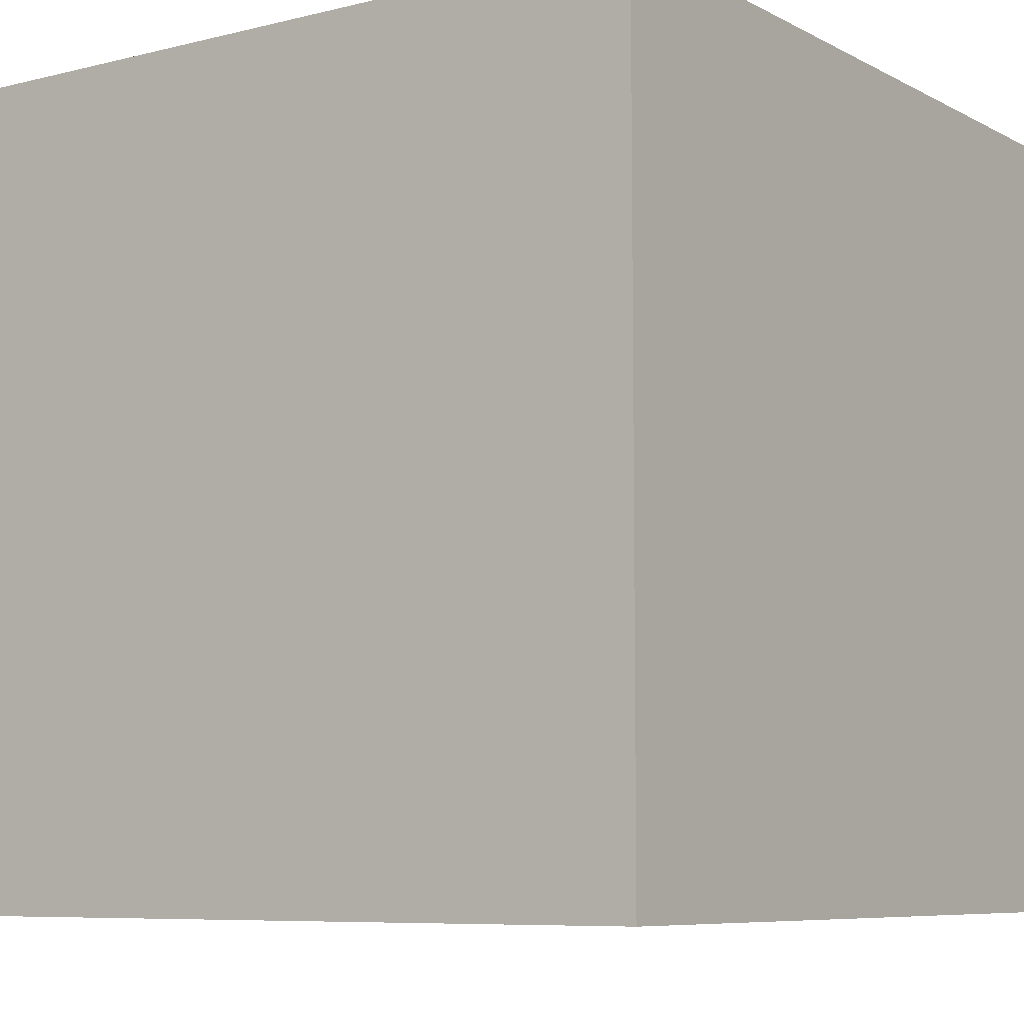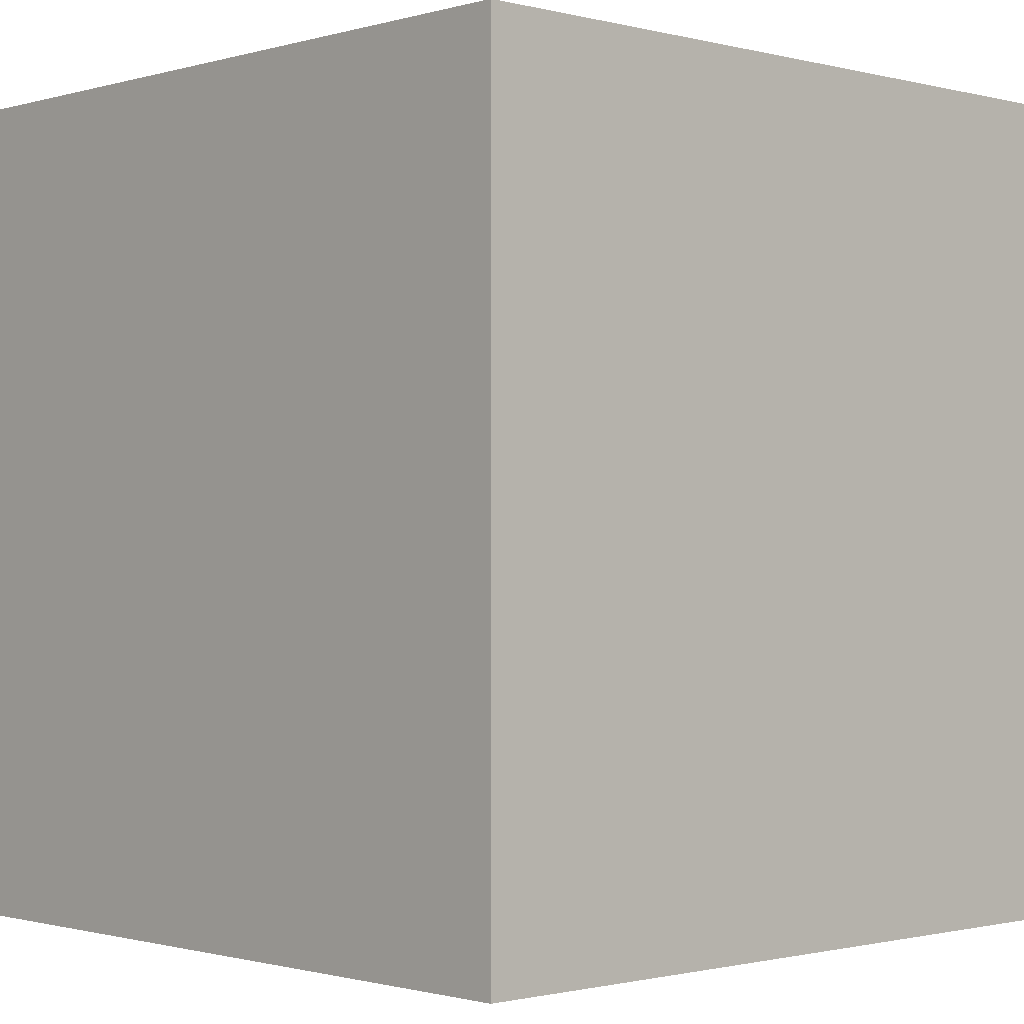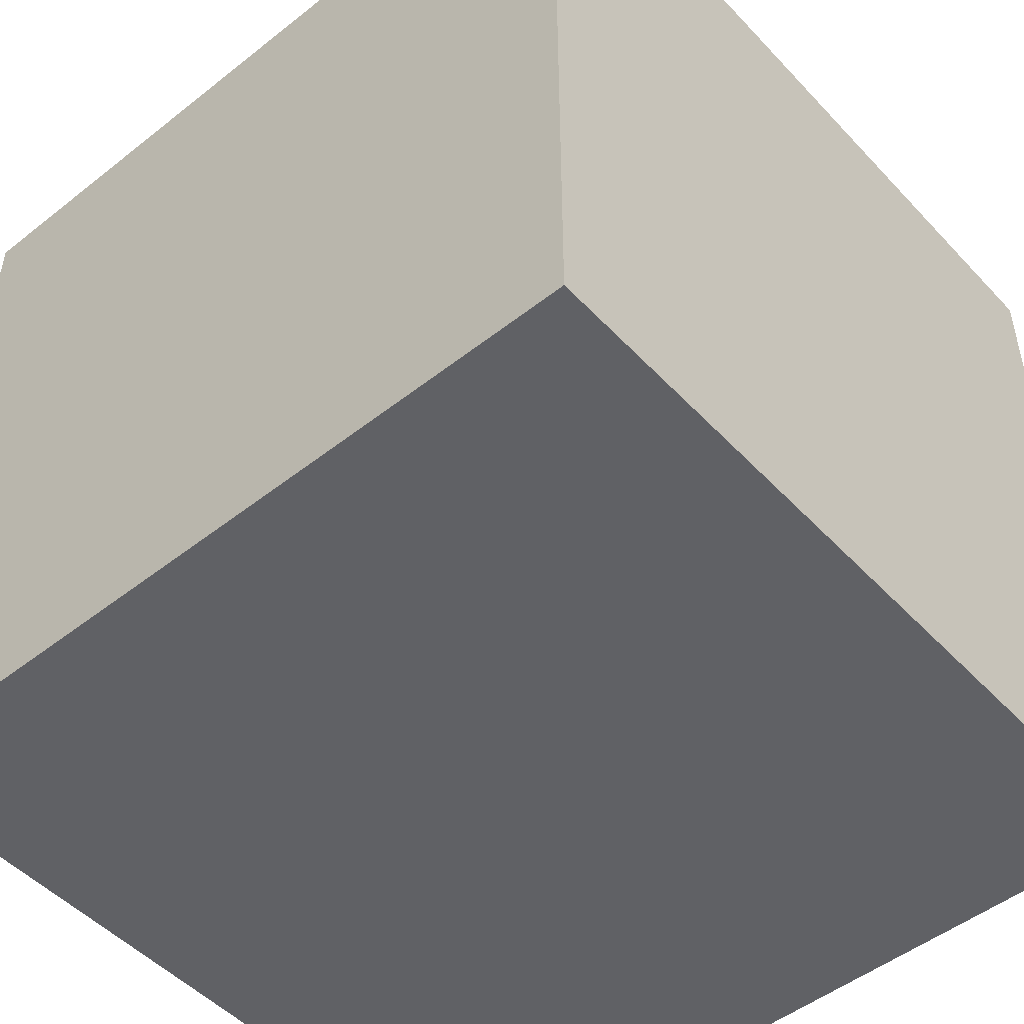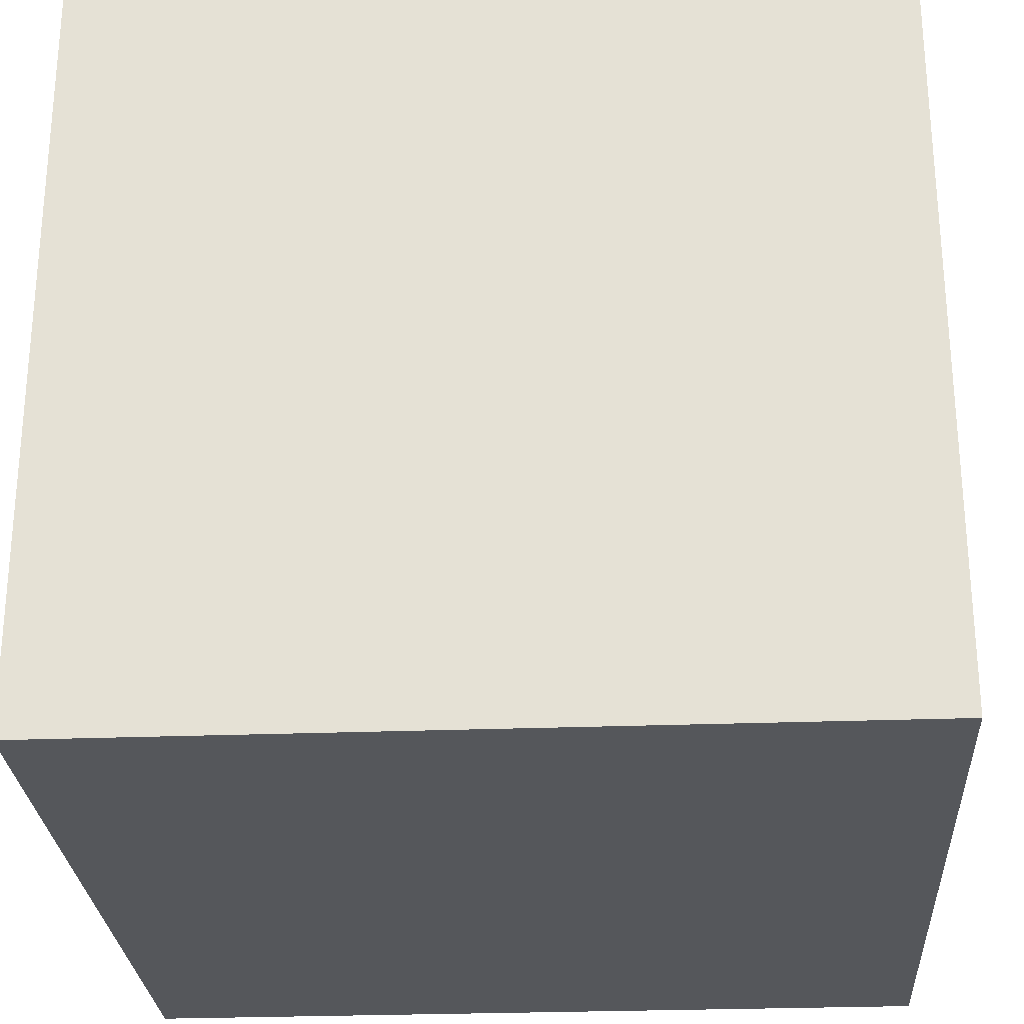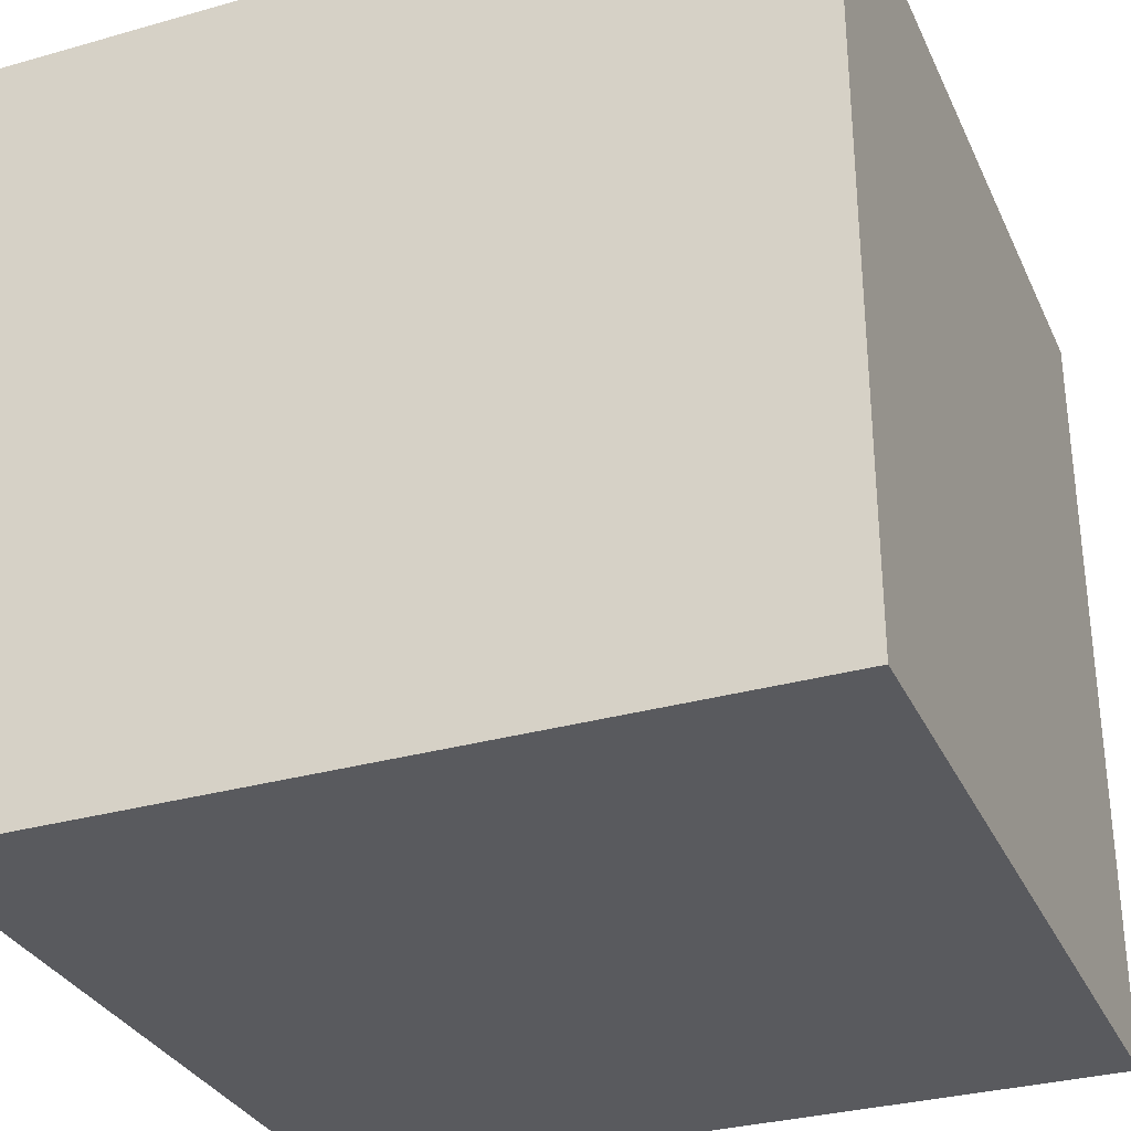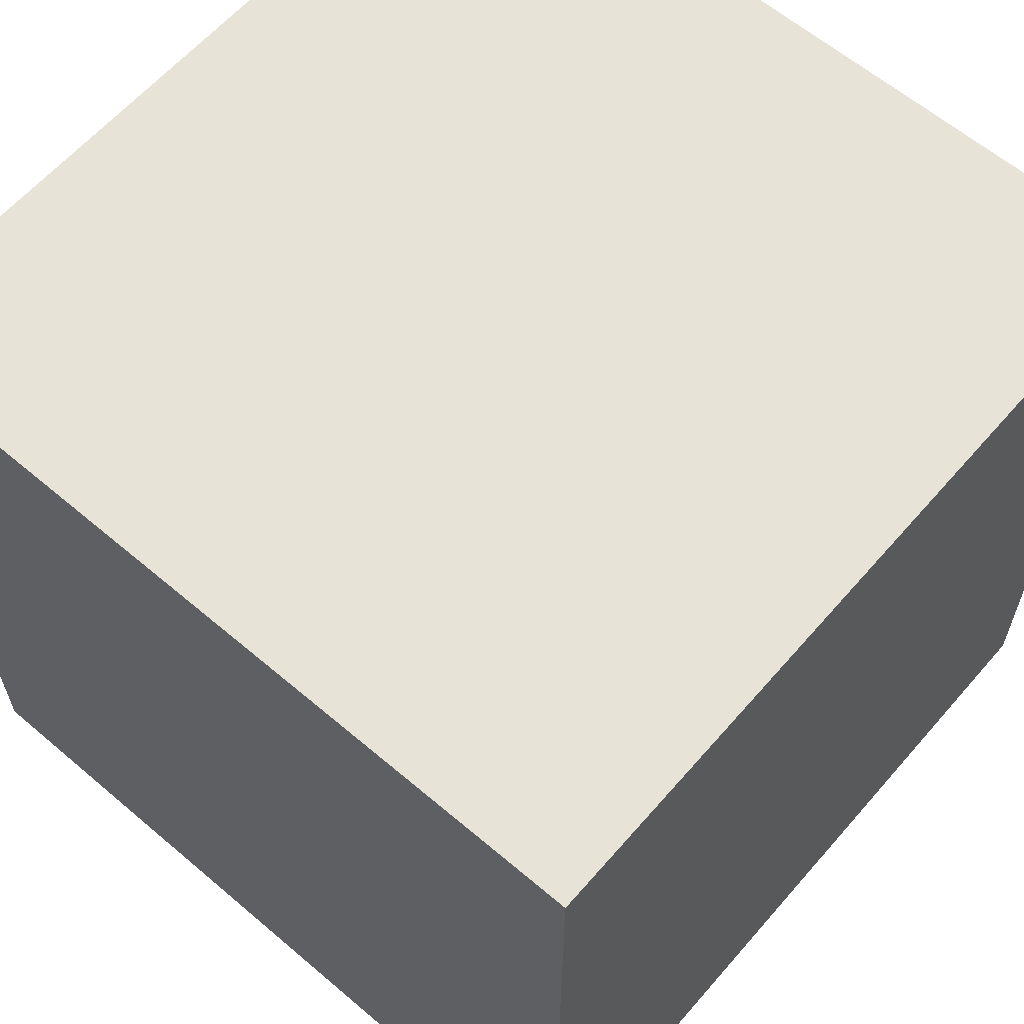
<metadata>
{"format":"obj","ext":"obj","renderer":"f3d","projection":"perspective","resolution":1024,"background":"white","views":[{"elev":-7.5,"azim":-144.9,"up":"+Z"},{"elev":-1.0,"azim":46.7,"up":"+Z"},{"elev":-49.7,"azim":-139.0,"up":"+Y"},{"elev":-27.0,"azim":93.4,"up":"+Y"},{"elev":-31.6,"azim":21.8,"up":"+Z"},{"elev":61.7,"azim":-49.2,"up":"+Z"}]}
</metadata>
<code>
g Crasher_Block.647
v -0.01 -0.01 0
v -0.01 0 0
v -0.01 0 0.01
v -0.01 -0.01 0.01
v -0.01 0 0
v 0 0 0
v 0 0 0.01
v -0.01 0 0.01
v 0 0 0
v 0 -0.01 0
v 0 -0.01 0.01
v 0 0 0.01
v 0 -0.01 0
v -0.01 -0.01 0
v -0.01 -0.01 0.01
v 0 -0.01 0.01
v -0.01 0 0
v -0.01 -0.01 0
v 0 -0.01 0
v 0 0 0
v 0 0 0.01
v 0 -0.01 0.01
v -0.01 -0.01 0.01
v -0.01 0 0.01
g Crasher_Block.647_0
f 3 2 1
f 4 3 1
f 7 6 5
f 8 7 5
f 11 10 9
f 12 11 9
f 15 14 13
f 16 15 13
f 19 18 17
f 20 19 17
f 23 22 21
f 24 23 21

</code>
